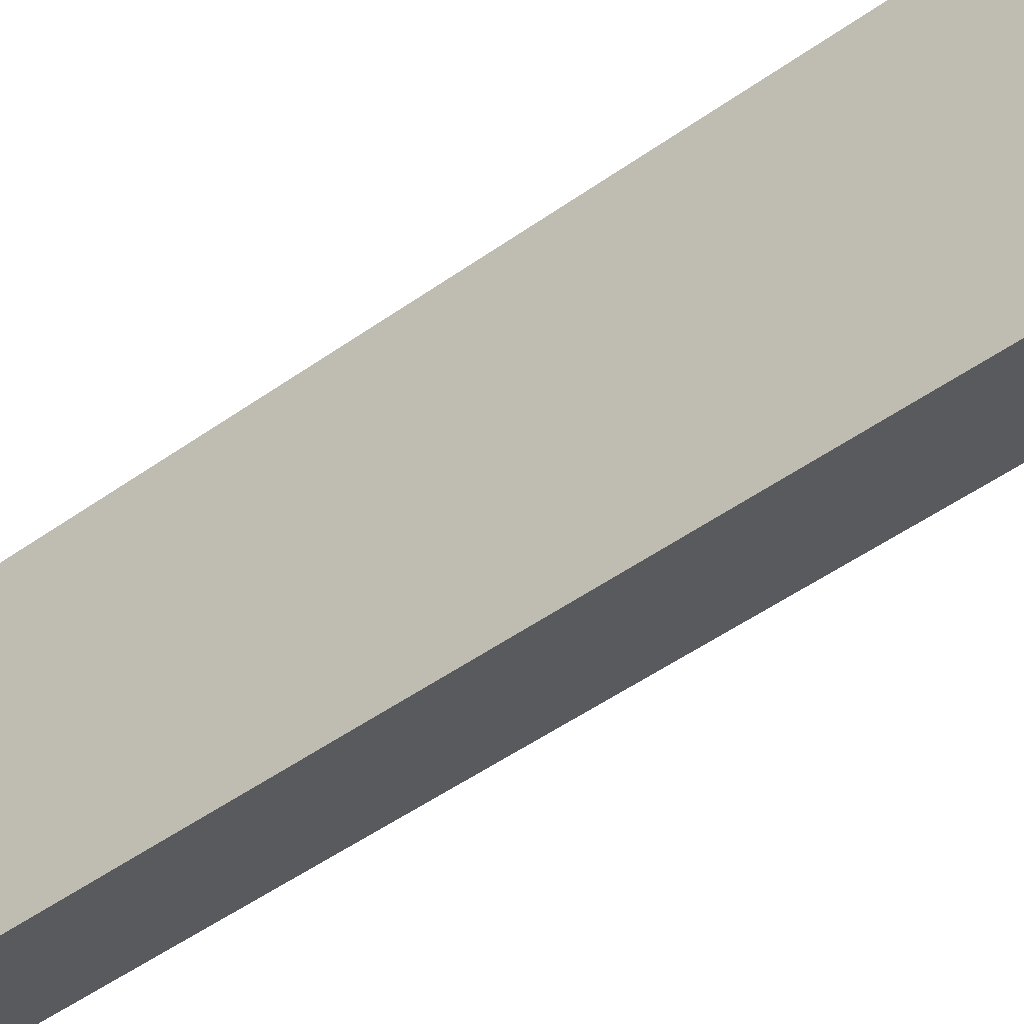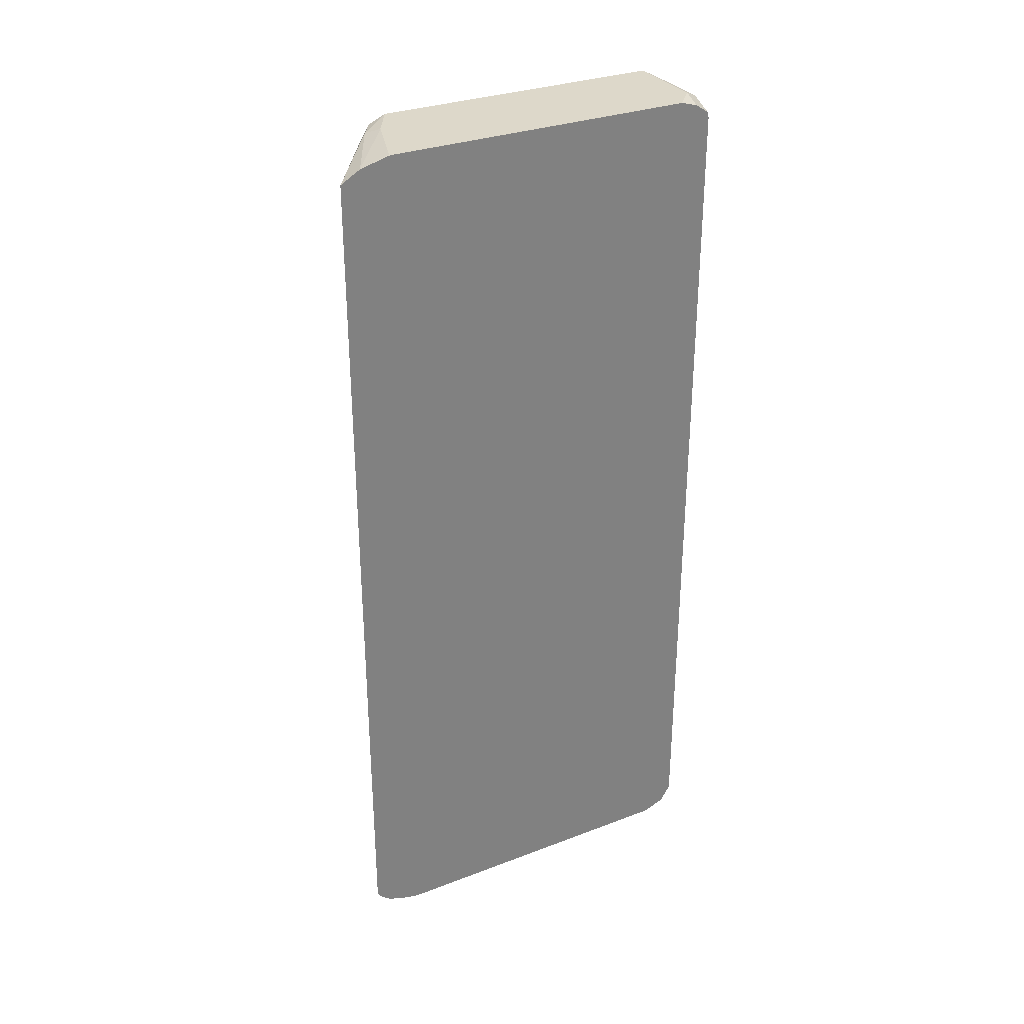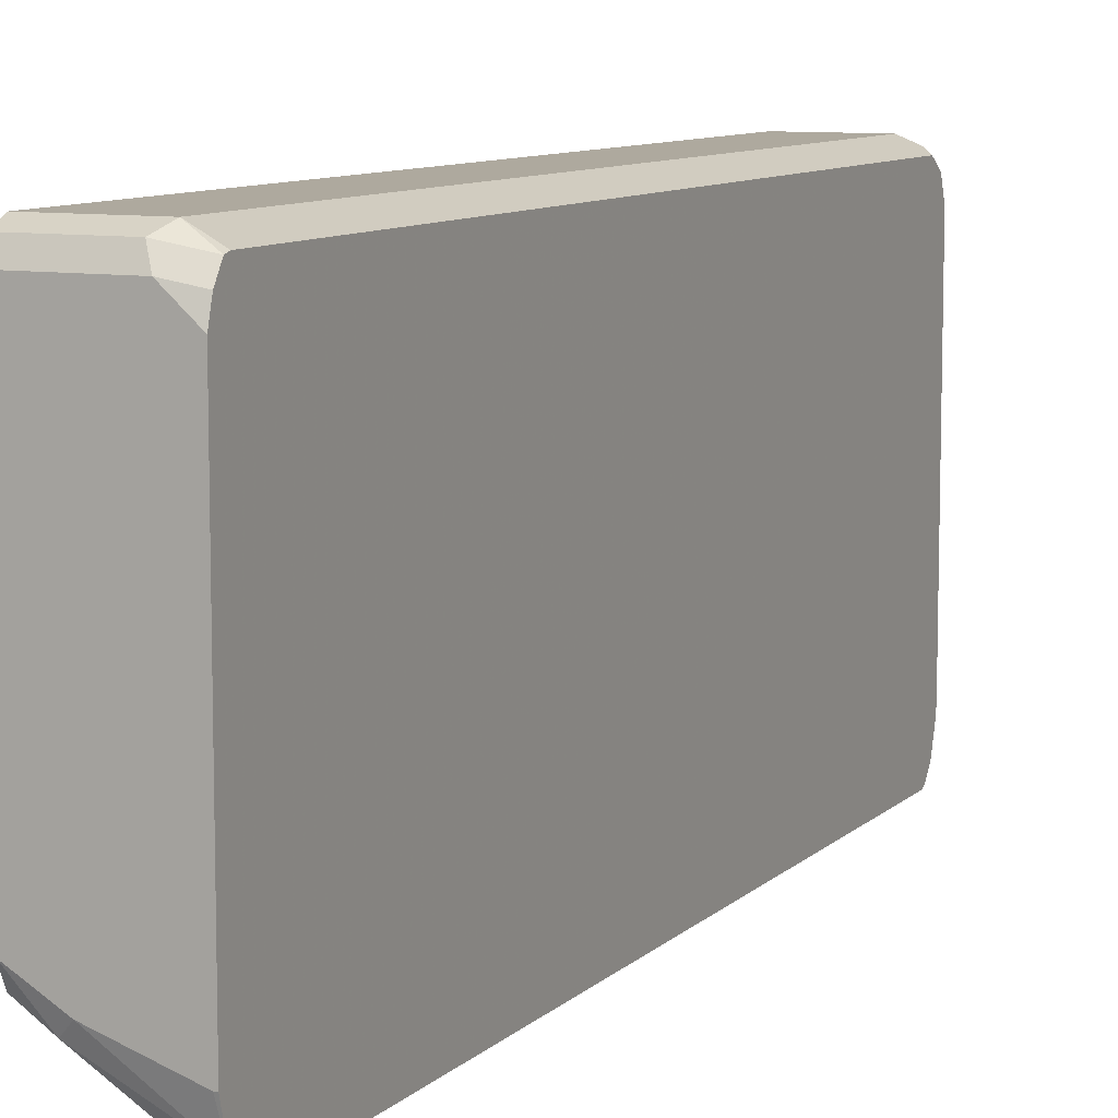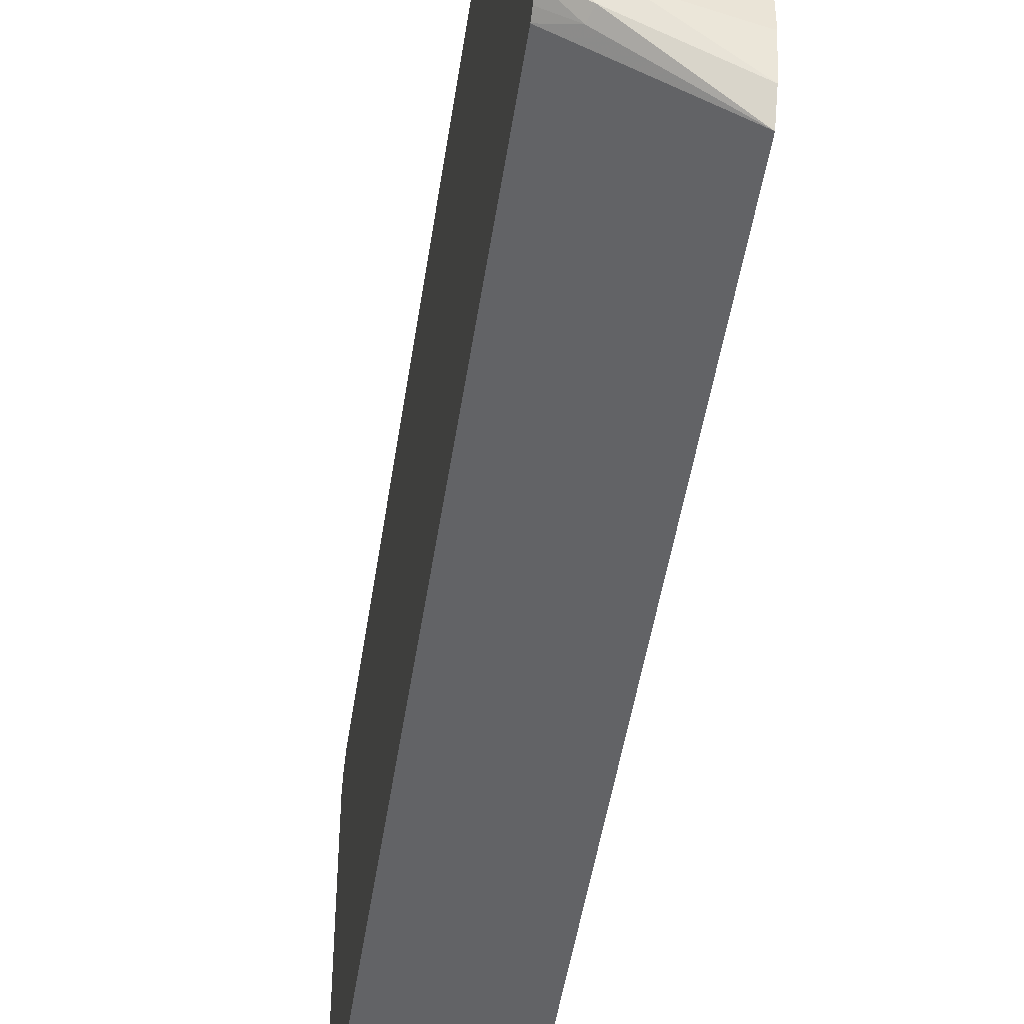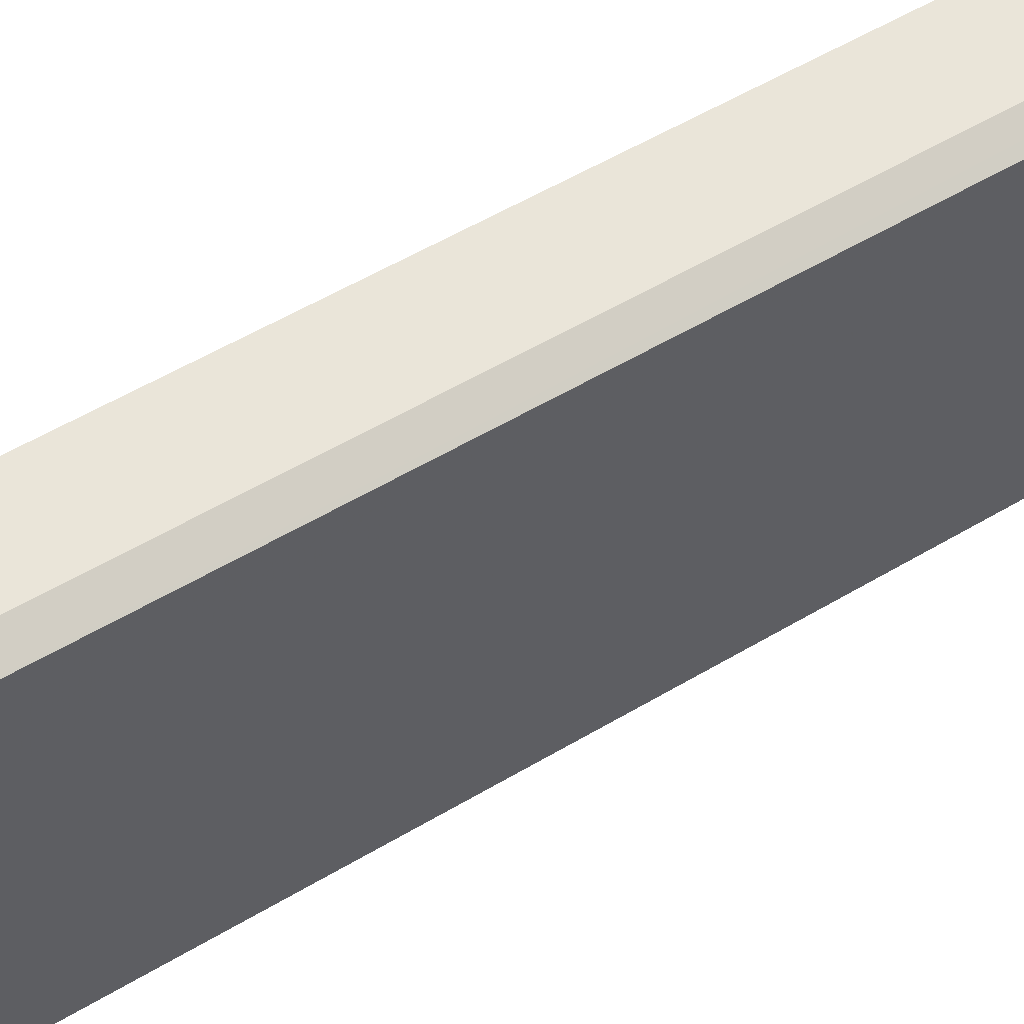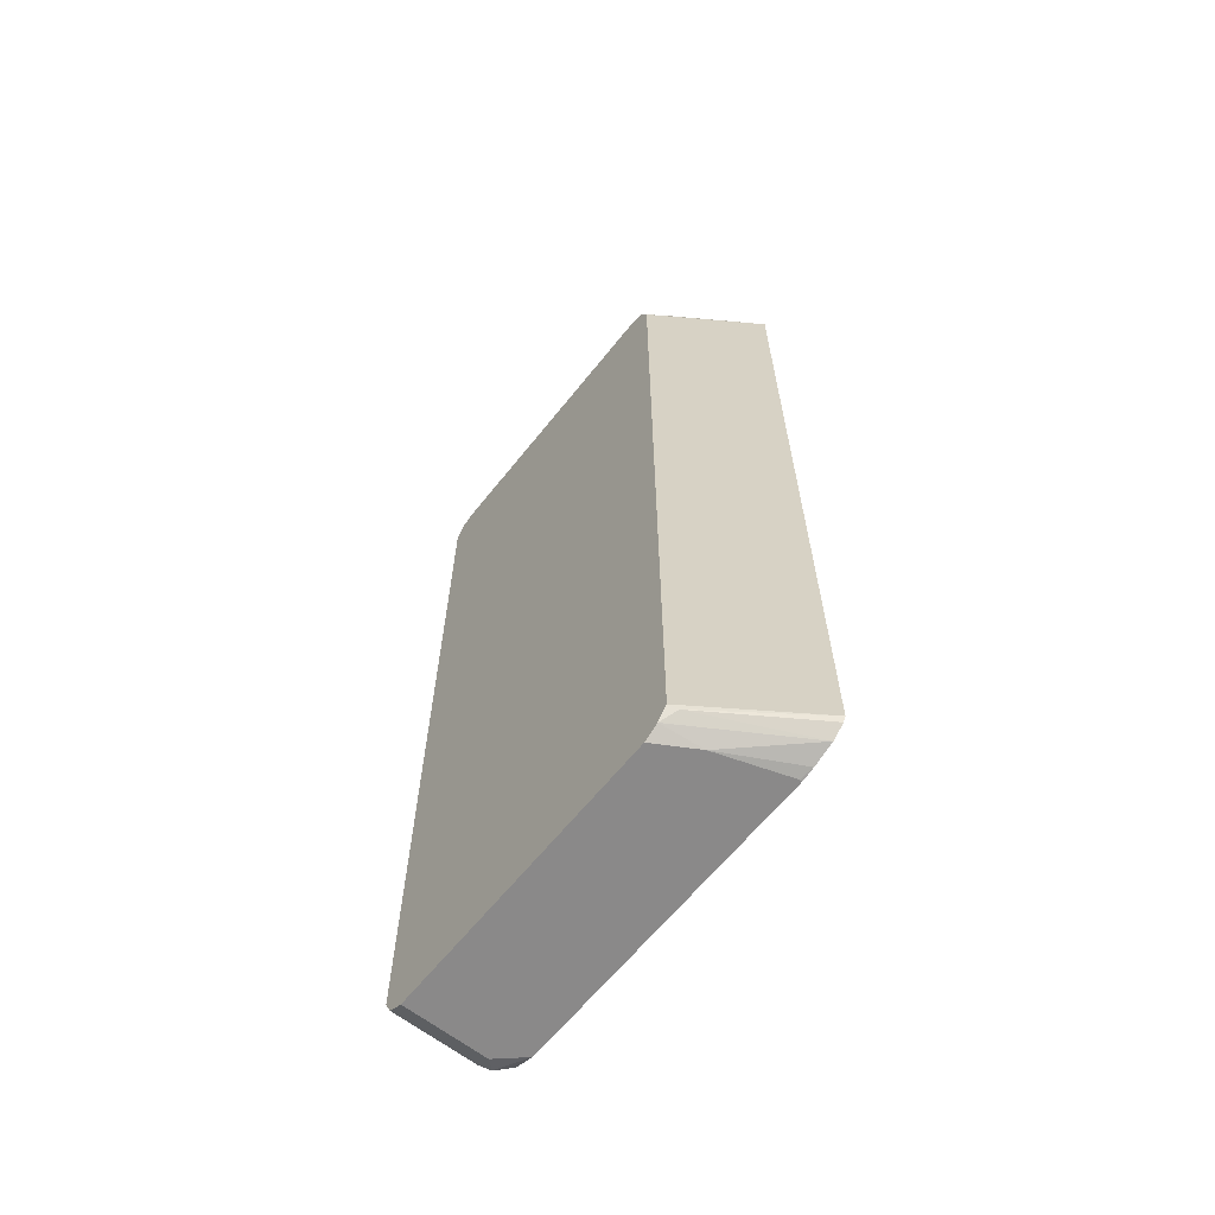
<metadata>
{"format":"obj","ext":"obj","renderer":"f3d","projection":"perspective","resolution":1024,"background":"white","views":[{"elev":-54.7,"azim":-53.7,"up":"+Z"},{"elev":31.0,"azim":-118.5,"up":"+Y"},{"elev":9.1,"azim":-155.0,"up":"+Z"},{"elev":-47.4,"azim":171.6,"up":"+Z"},{"elev":58.2,"azim":-121.3,"up":"+Z"},{"elev":-63.3,"azim":141.5,"up":"+Y"}]}
</metadata>
<code>
v -0.1337 -0.4931 0.1244
v -0.1337 -0.5223 0.1828
v -0.1337 -0.4931 0.586
v -0.1337 -0.5223 0.5484
v -0.1337 -0.5126 0.5735
v -0.1219 -0.5049 0.5919
v -0.1175 -0.5157 0.5875
v -0.1044 -0.5223 0.5745
v -0.007823 -0.5223 0.5745
v -0.007823 -0.5135 0.5919
v -0.1044 -0.5135 0.5919
v -0.1044 -0.4962 0.6006
v -0.1045 0.4962 0.6006
v -0.1337 0.4992 0.586
v -0.1337 0.506 0.5843
v -0.09575 0.5135 0.5919
v -0.1045 0.5223 0.5745
v -0.007839 0.5135 0.5919
v -0.007839 0.4962 0.6006
v -0.007823 -0.4962 0.6006
v -0.007823 -0.5223 0.235
v -0.05224 -0.5223 0.2089
v -0.007823 -0.5136 0.2174
v -0.1337 -0.5107 0.1421
v -0.1337 -0.5192 0.1674
v -0.1306 -0.5223 0.1828
v -0.1337 -0.4992 0.1275
v -0.01742 -0.5049 0.2003
v -0.007823 -0.5001 0.205
v -0.007839 0.5223 0.235
v -0.007839 0.5132 0.215
v -0.03918 0.5157 0.1959
v -0.05224 0.5223 0.2089
v -0.1337 0.5129 0.1475
v -0.1337 0.4992 0.1244
v -0.03482 0.5049 0.1915
v -0.007839 0.5011 0.2089
v -0.007839 0.4922 0.205
v -0.1337 0.5223 0.1828
v -0.1306 0.5223 0.1828
v -0.007839 0.5223 0.5745
v -0.1337 0.5223 0.5484
v -0.1337 0.5164 0.5687
f 29 35 38
f 37 31 29
f 37 29 38
f 37 38 36
f 37 36 31
f 32 31 36
f 32 36 35
f 32 35 34
f 29 20 21
f 32 33 30
f 32 30 31
f 31 30 29
f 29 30 20
f 23 29 21
f 28 23 24
f 28 29 23
f 29 1 35
f 32 34 33
f 35 1 39
f 43 15 17
f 40 34 39
f 28 1 29
f 4 2 8
f 36 38 35
f 1 3 39
f 15 39 3
f 42 39 15
f 43 42 15
f 43 17 42
f 34 35 39
f 42 17 39
f 41 17 18
f 41 18 20
f 41 20 30
f 41 30 17
f 17 30 39
f 33 39 30
f 40 39 33
f 40 33 34
f 18 19 20
f 27 1 28
f 2 3 1
f 27 24 1
f 16 15 13
f 14 13 15
f 14 15 3
f 14 3 6
f 14 6 13
f 6 12 13
f 6 7 11
f 7 10 11
f 7 9 10
f 7 8 9
f 7 4 8
f 5 4 7
f 5 7 6
f 5 6 3
f 5 3 4
f 4 3 2
f 27 28 24
f 16 17 15
f 16 18 17
f 6 11 12
f 16 13 19
f 24 2 1
f 16 19 18
f 26 22 2
f 26 2 25
f 25 2 24
f 25 24 22
f 22 24 23
f 22 23 21
f 22 21 2
f 26 25 22
f 9 8 21
f 9 21 10
f 10 21 20
f 10 20 11
f 12 11 20
f 12 20 19
f 13 12 19
f 2 21 8

</code>
